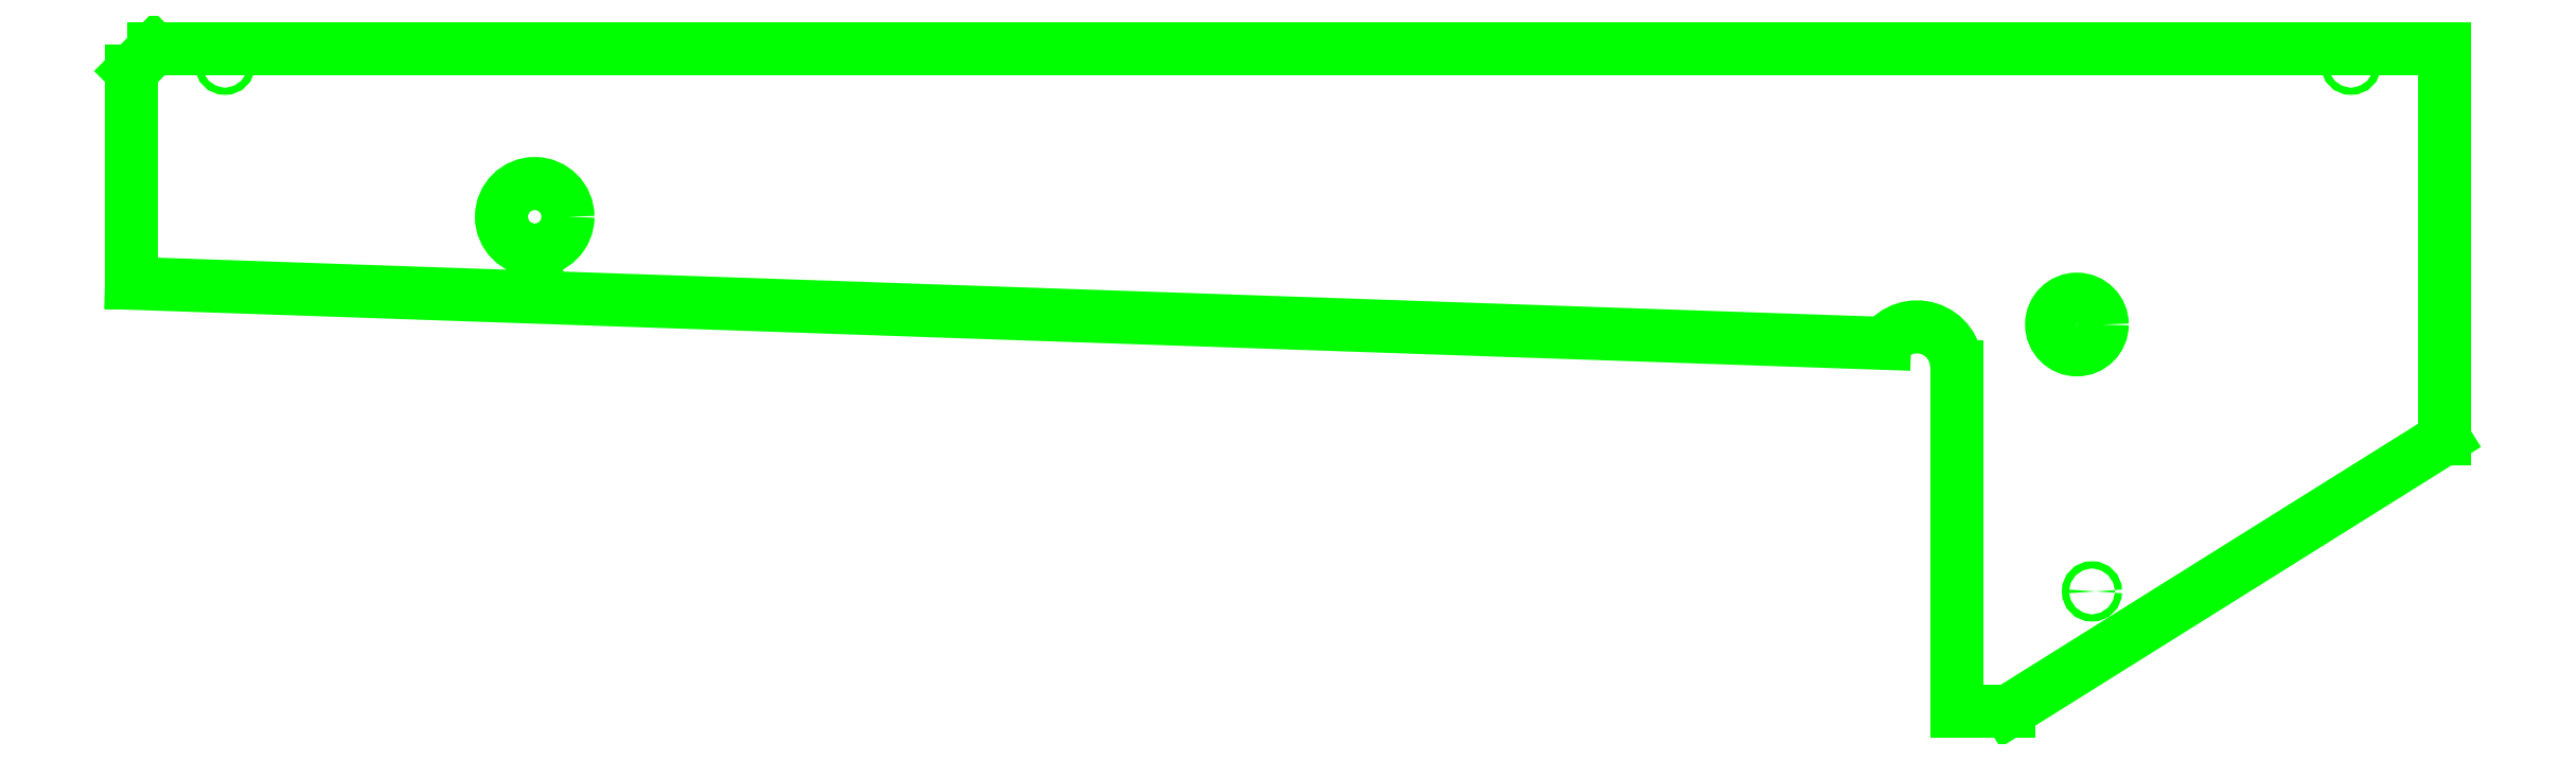
<metadata>
{"format":"dxf","ext":"dxf","renderer":"ezdxf+matplotlib","layout":"modelspace","background":"white","min_lineweight":24,"dpi":150}
</metadata>
<code>
0
SECTION
2
ENTITIES
0
LINE
8
0
10
-27.05
20
33.03
11
-27.05
21
27.76
0
LINE
8
0
10
-26.5
20
33.58
11
-27.05
21
33.03
0
LINE
8
0
10
18.3
20
17.13
11
19.6
21
17.13
0
LINE
8
0
10
-27.05
20
27.76
11
16.52
21
26.26
0
LINE
8
0
10
30.43
20
33.58
11
-26.5
21
33.58
0
LINE
8
0
10
18.3
20
25.69
11
18.3
21
17.13
0
LINE
8
0
10
19.6
20
17.13
11
30.43
21
23.9
0
LINE
8
0
10
30.43
20
23.9
11
30.43
21
33.58
0
ARC
8
0
10
17.32
20
25.69
40
0.9843
50
0
51
144.4
0
CIRCLE
8
0
10
21.3
20
26.73
40
0.6299
0
CIRCLE
8
0
10
-17.03
20
29.41
40
0.8268
0
CIRCLE
8
0
10
-17.03
20
27.84
40
0.08858
0
CIRCLE
8
0
10
-24.73
20
33.19
40
0.08858
0
CIRCLE
8
0
10
28.11
20
33.19
40
0.08858
0
CIRCLE
8
0
10
21.67
20
20.1
40
0.08858
0
ENDSEC
0
EOF

</code>
